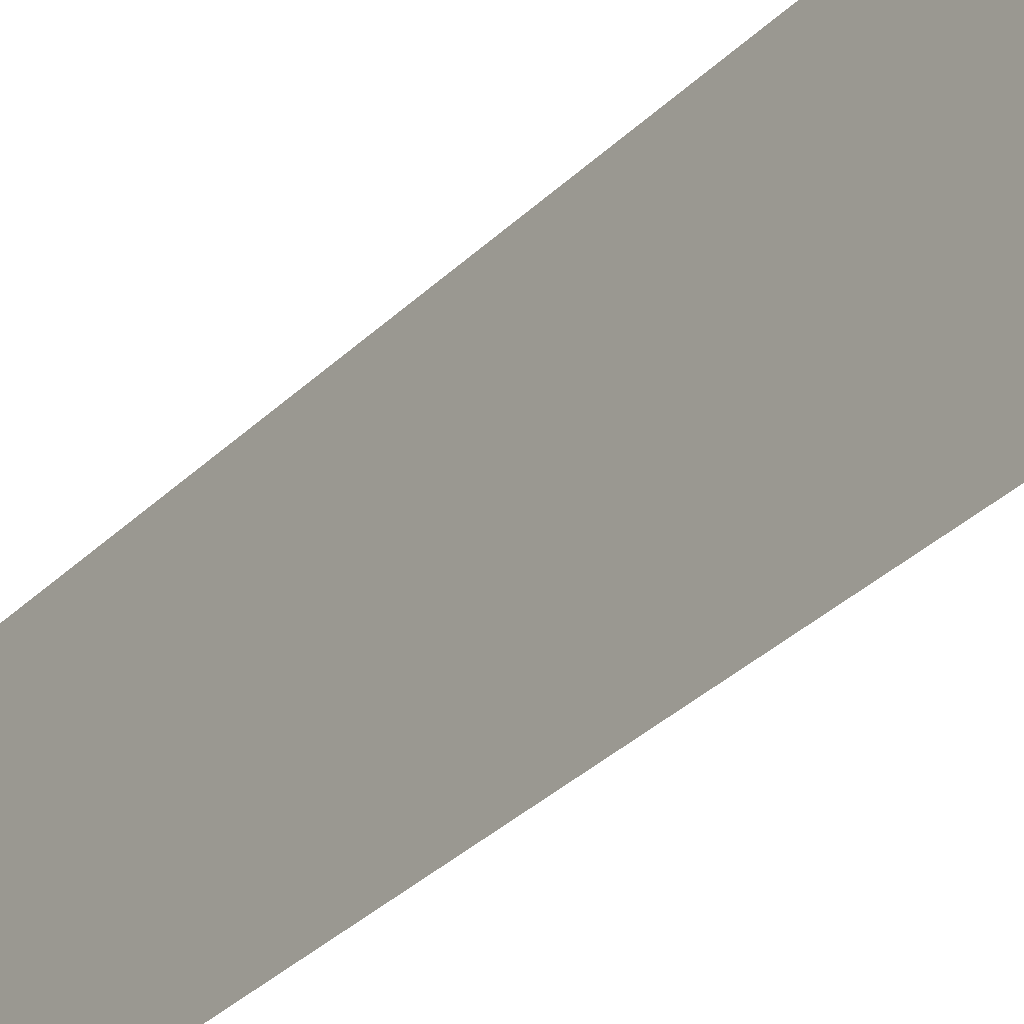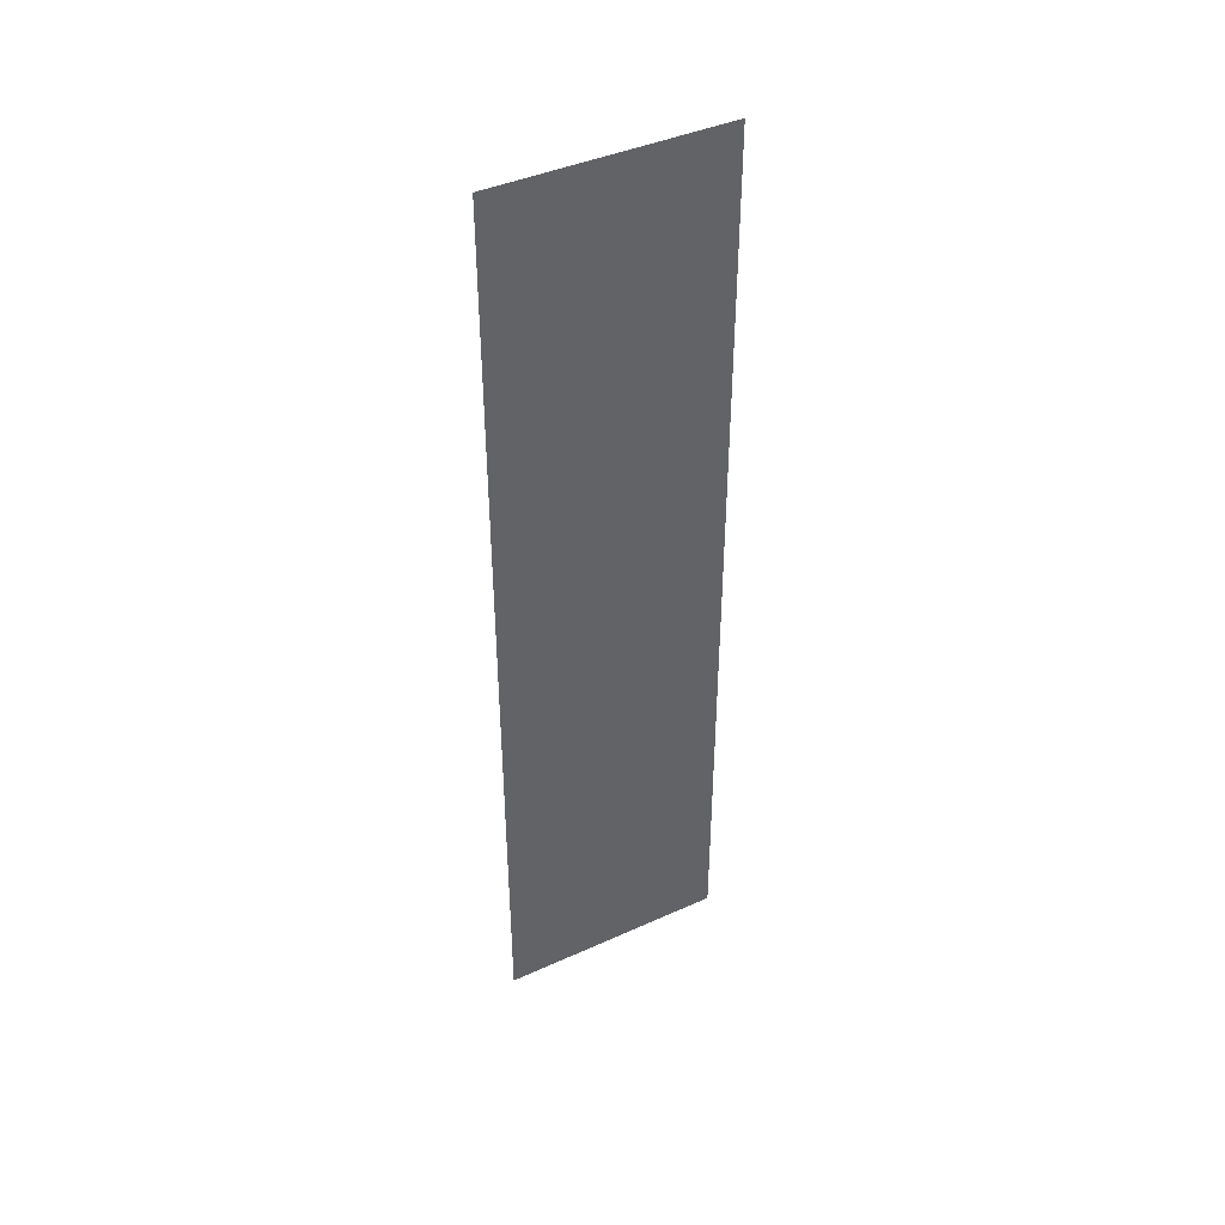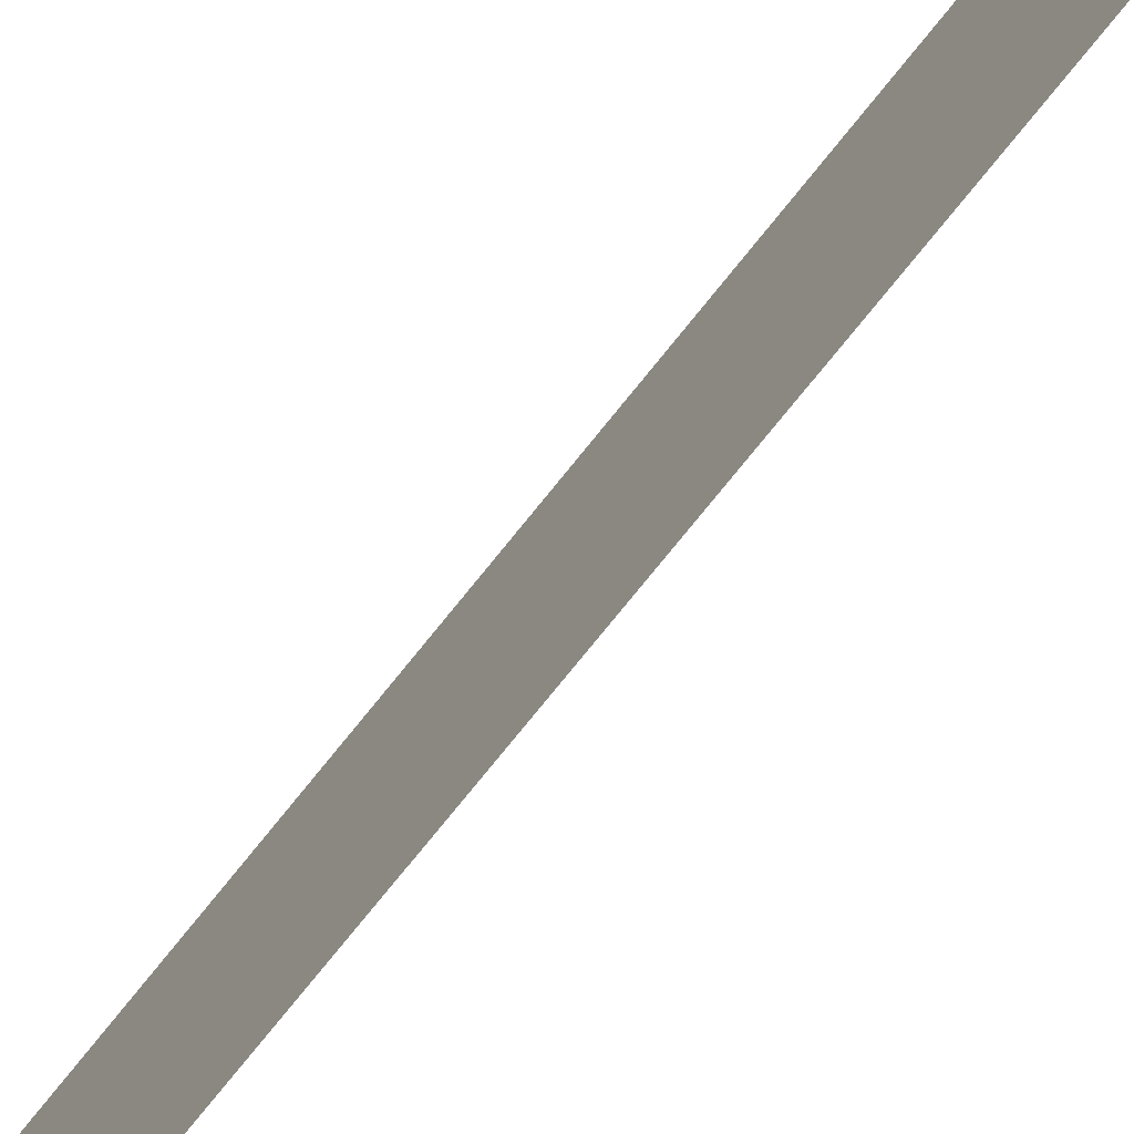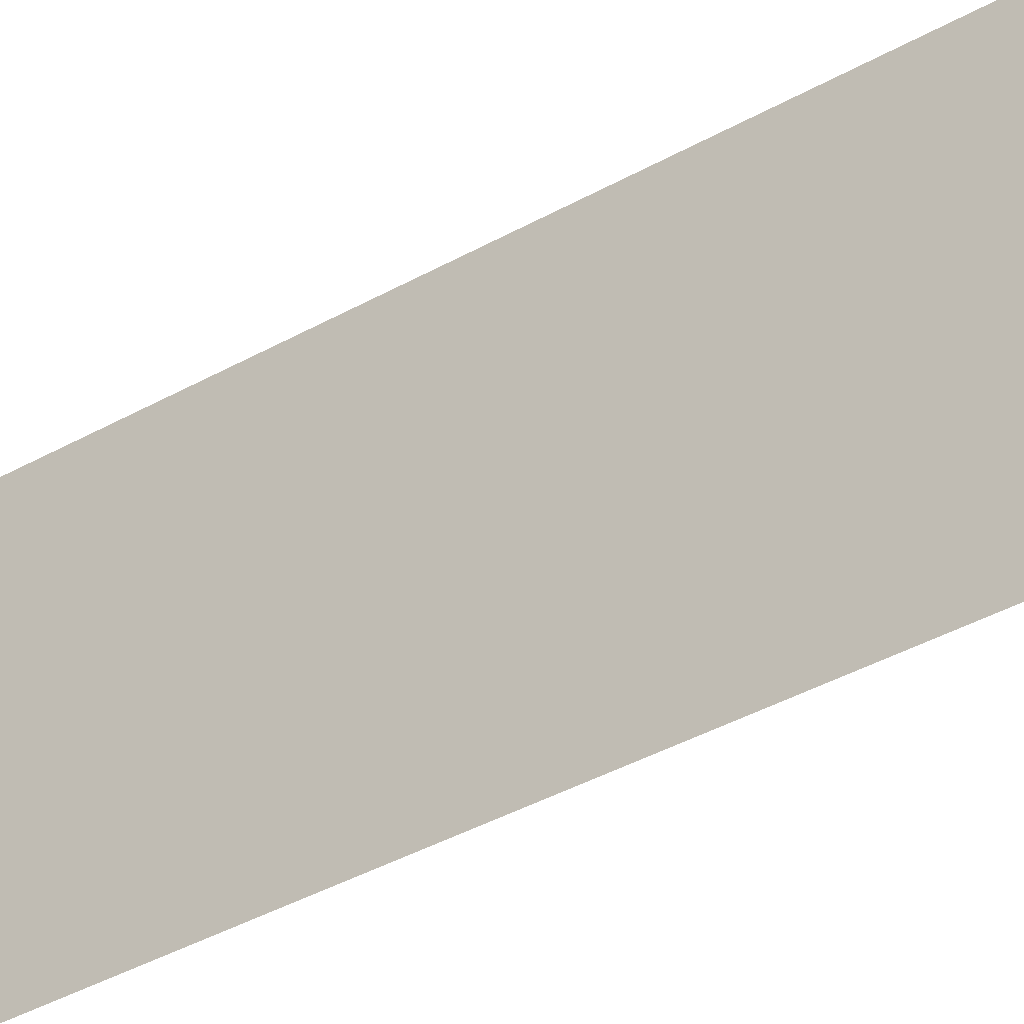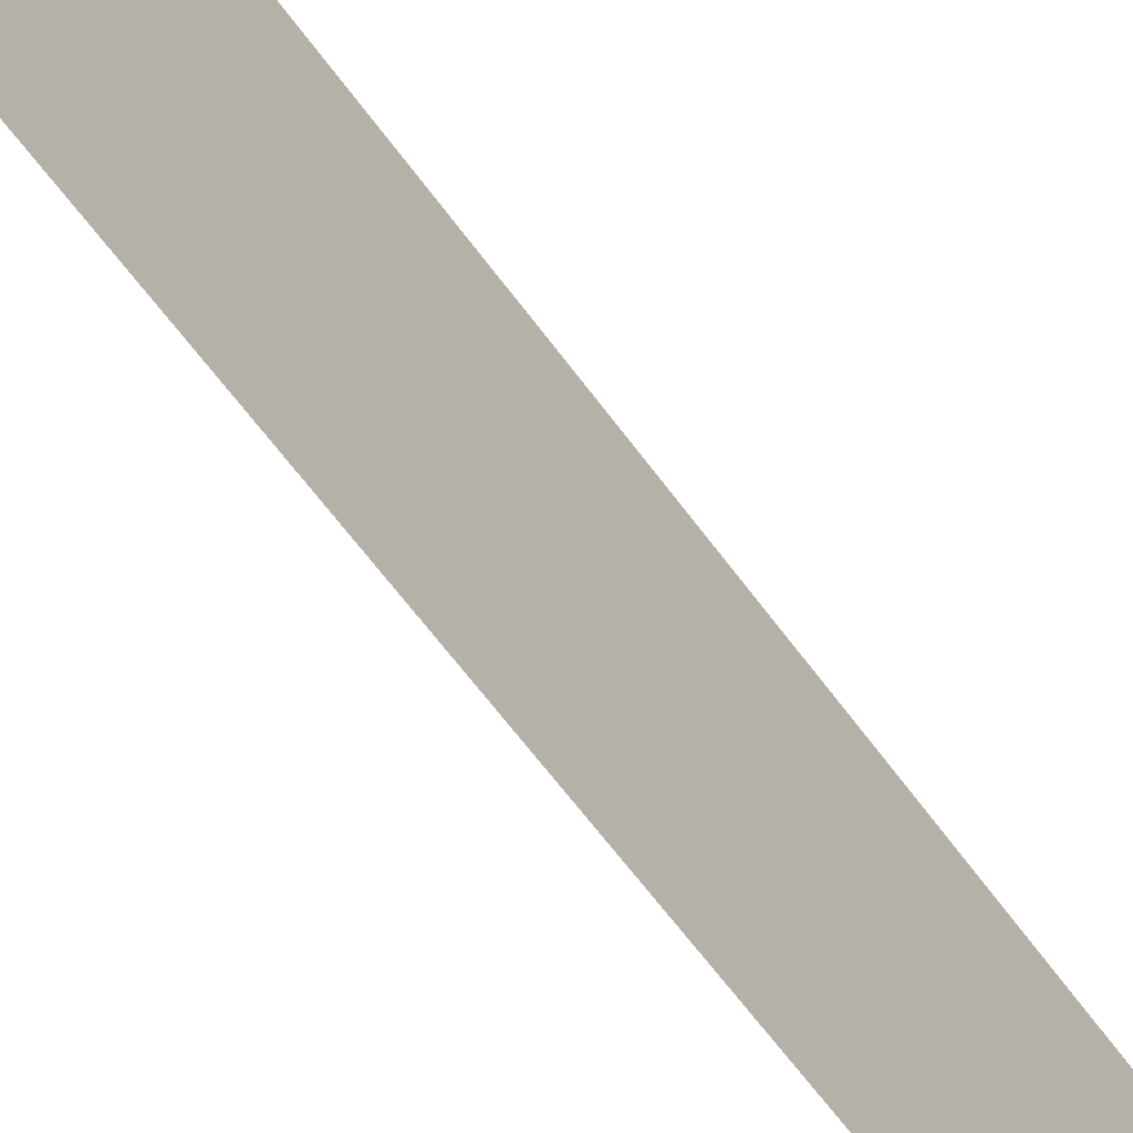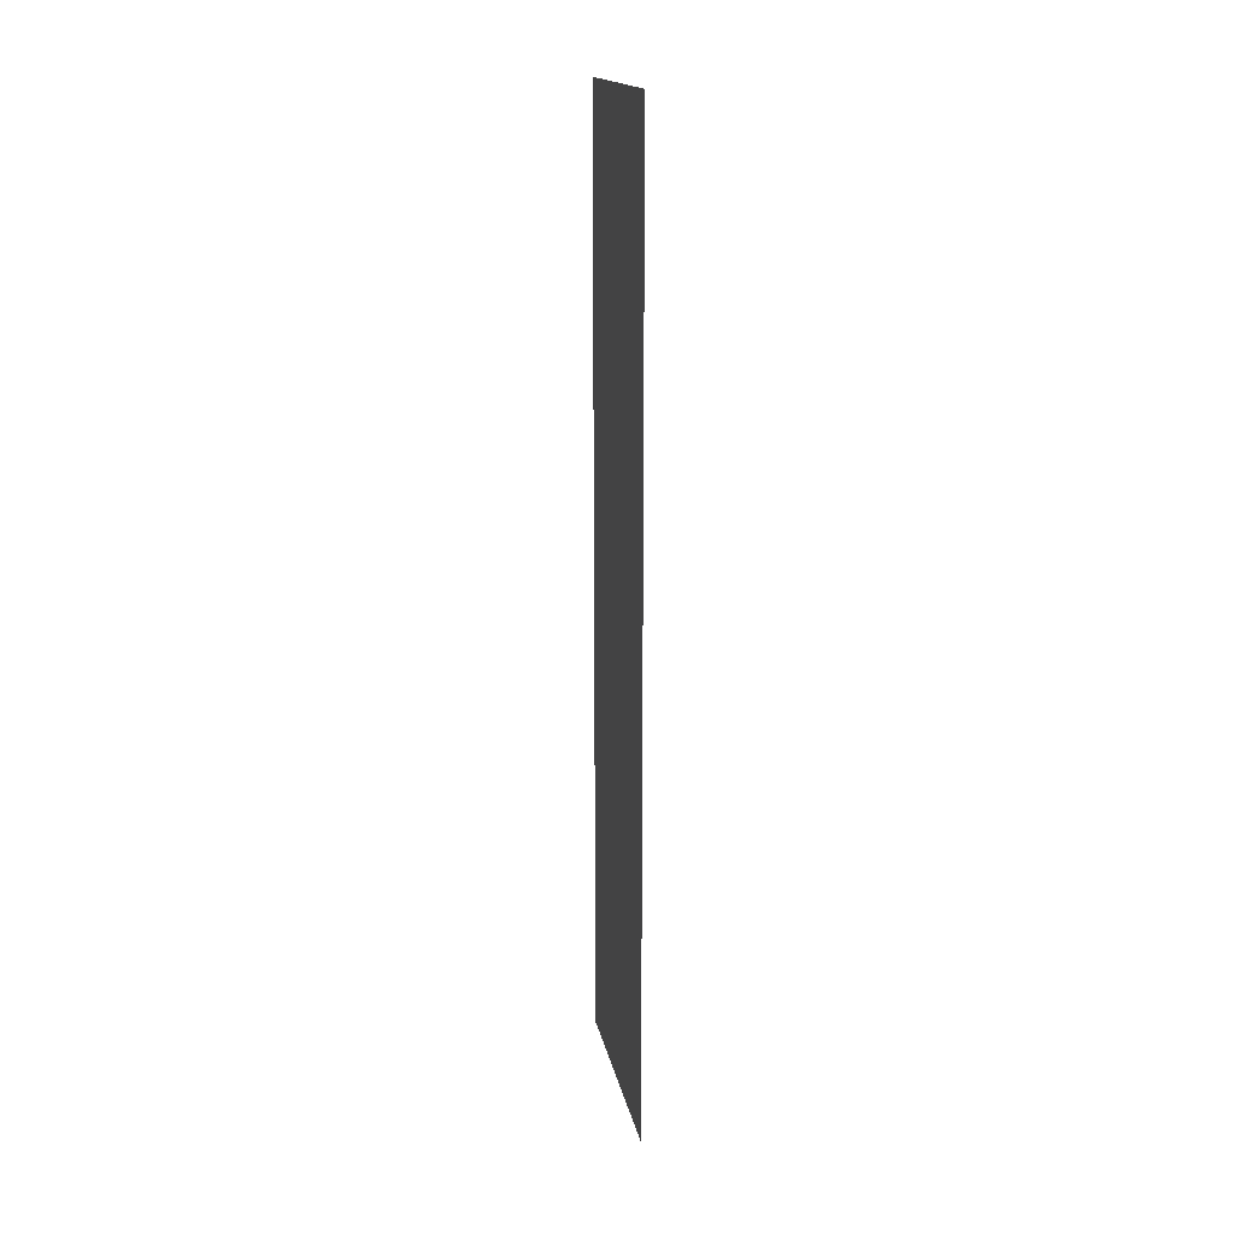
<metadata>
{"format":"obj","ext":"obj","renderer":"f3d","projection":"perspective","resolution":1024,"background":"white","views":[{"elev":-32.3,"azim":143.5,"up":"+Z"},{"elev":42.2,"azim":-118.4,"up":"+Y"},{"elev":-74.9,"azim":-38.7,"up":"+Z"},{"elev":-34.7,"azim":128.1,"up":"+Z"},{"elev":-56.5,"azim":-145.7,"up":"+Z"},{"elev":17.0,"azim":-10.8,"up":"+Y"}]}
</metadata>
<code>
g Bone_Clips
v -0.04719 0.05145 -0.01369
v -0.04719 0.05145 0.009907
v -0.04719 -0.04294 0.009907
v -0.04719 -0.04294 -0.01369
g Bone_Clips_0
f 3 2 1
f 1 4 3

</code>
